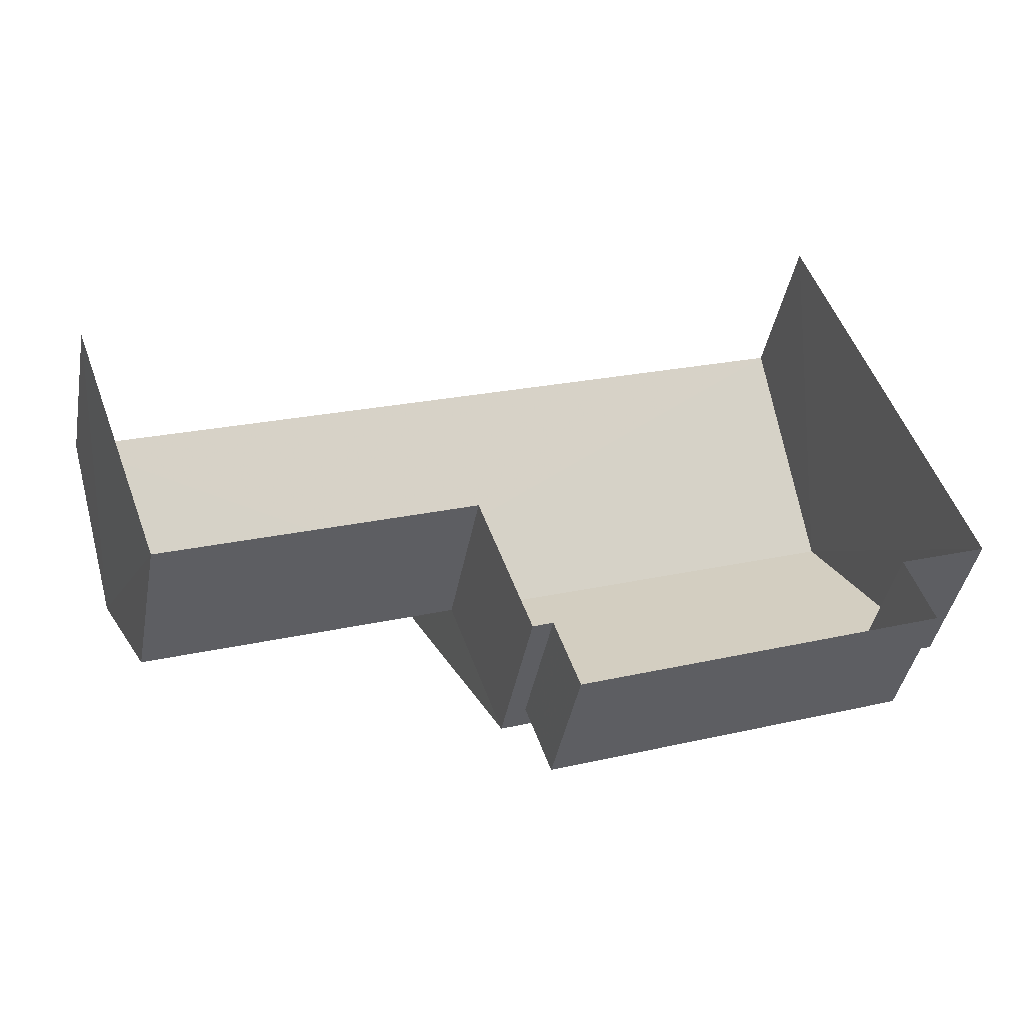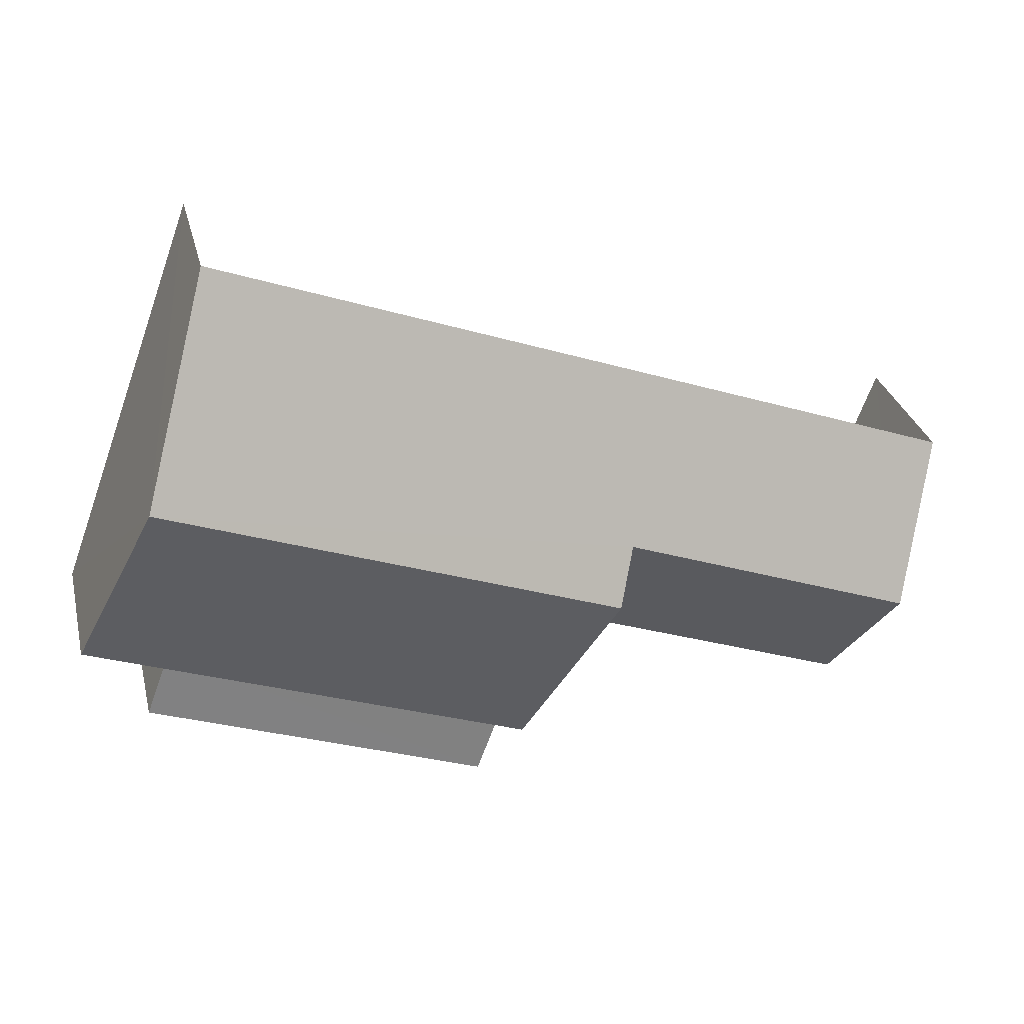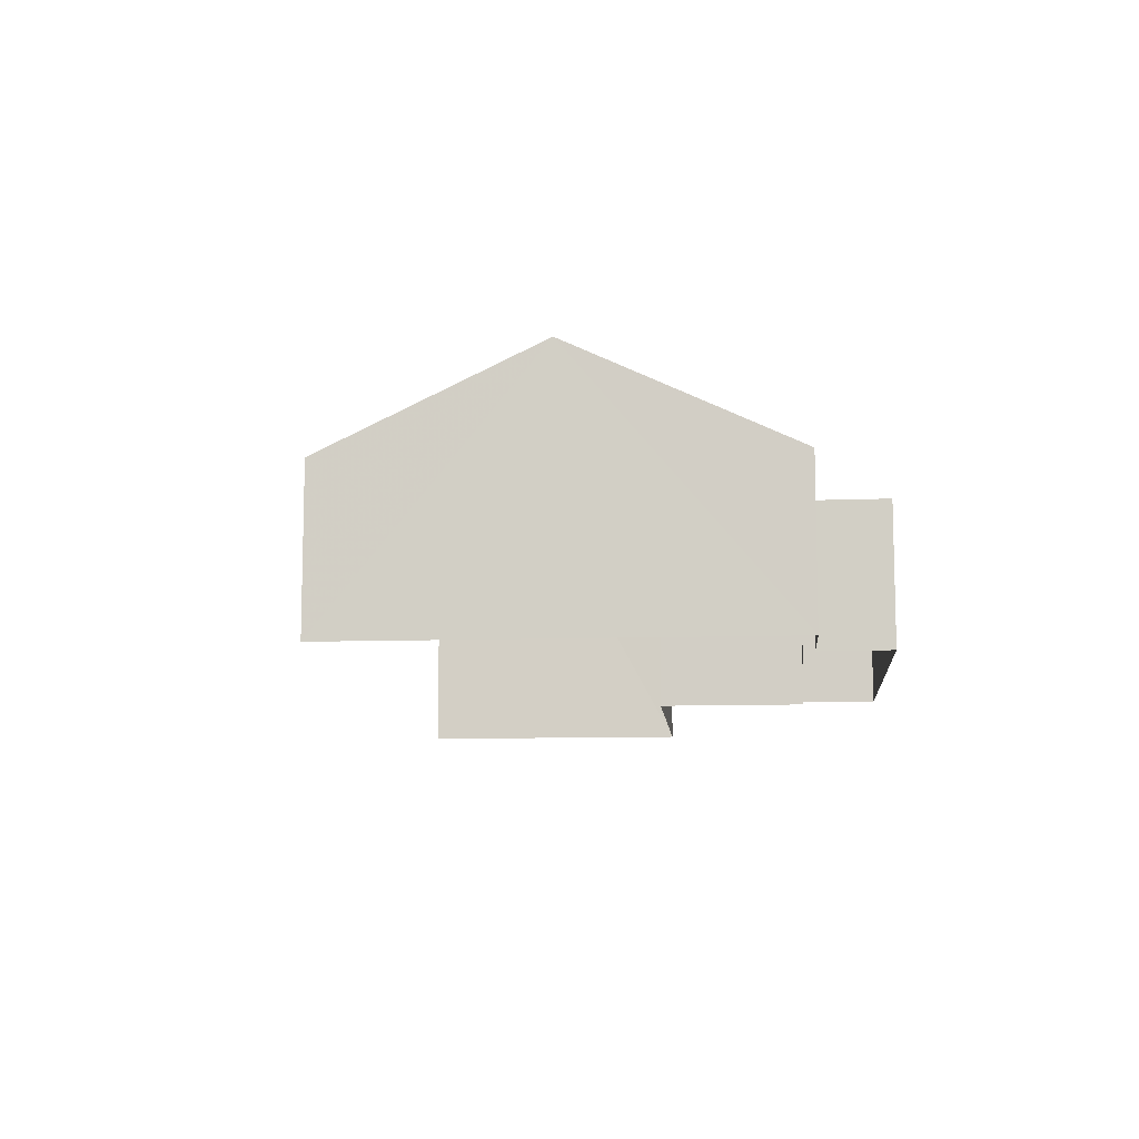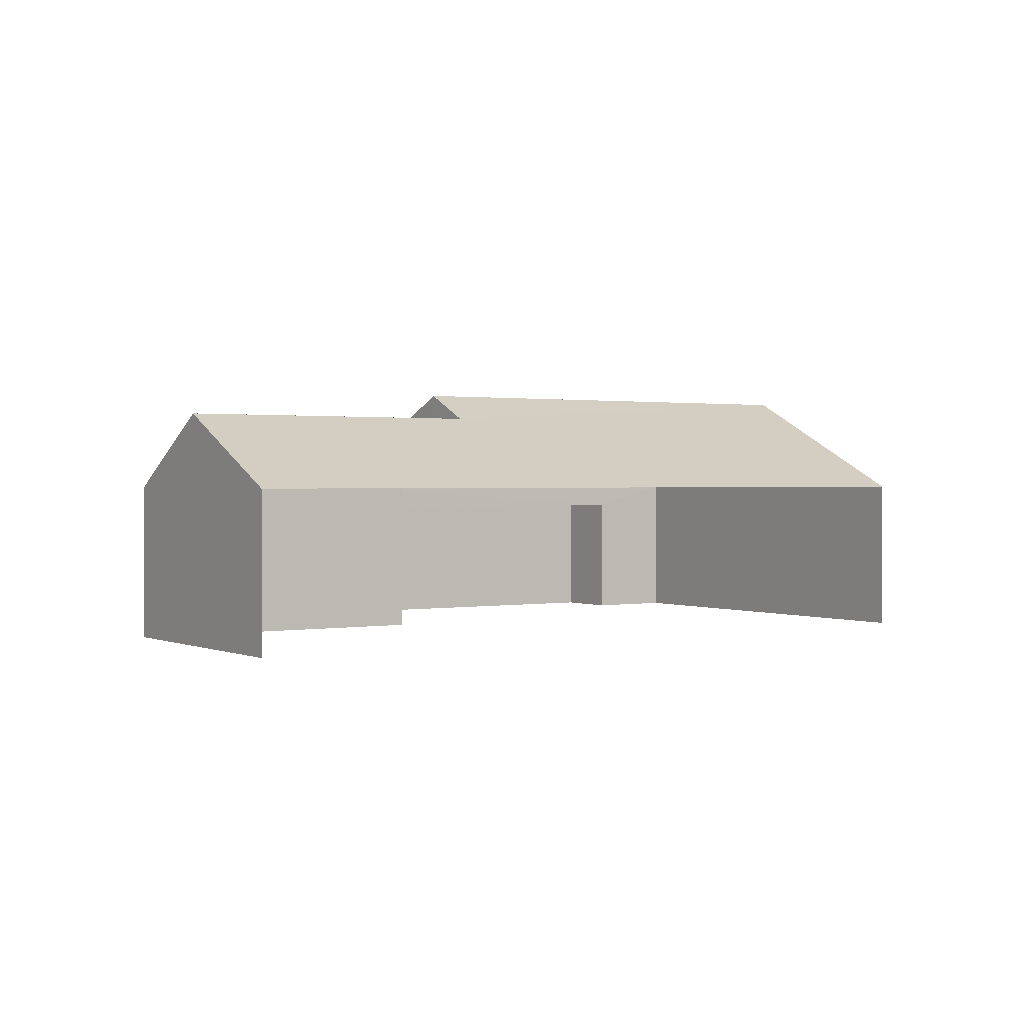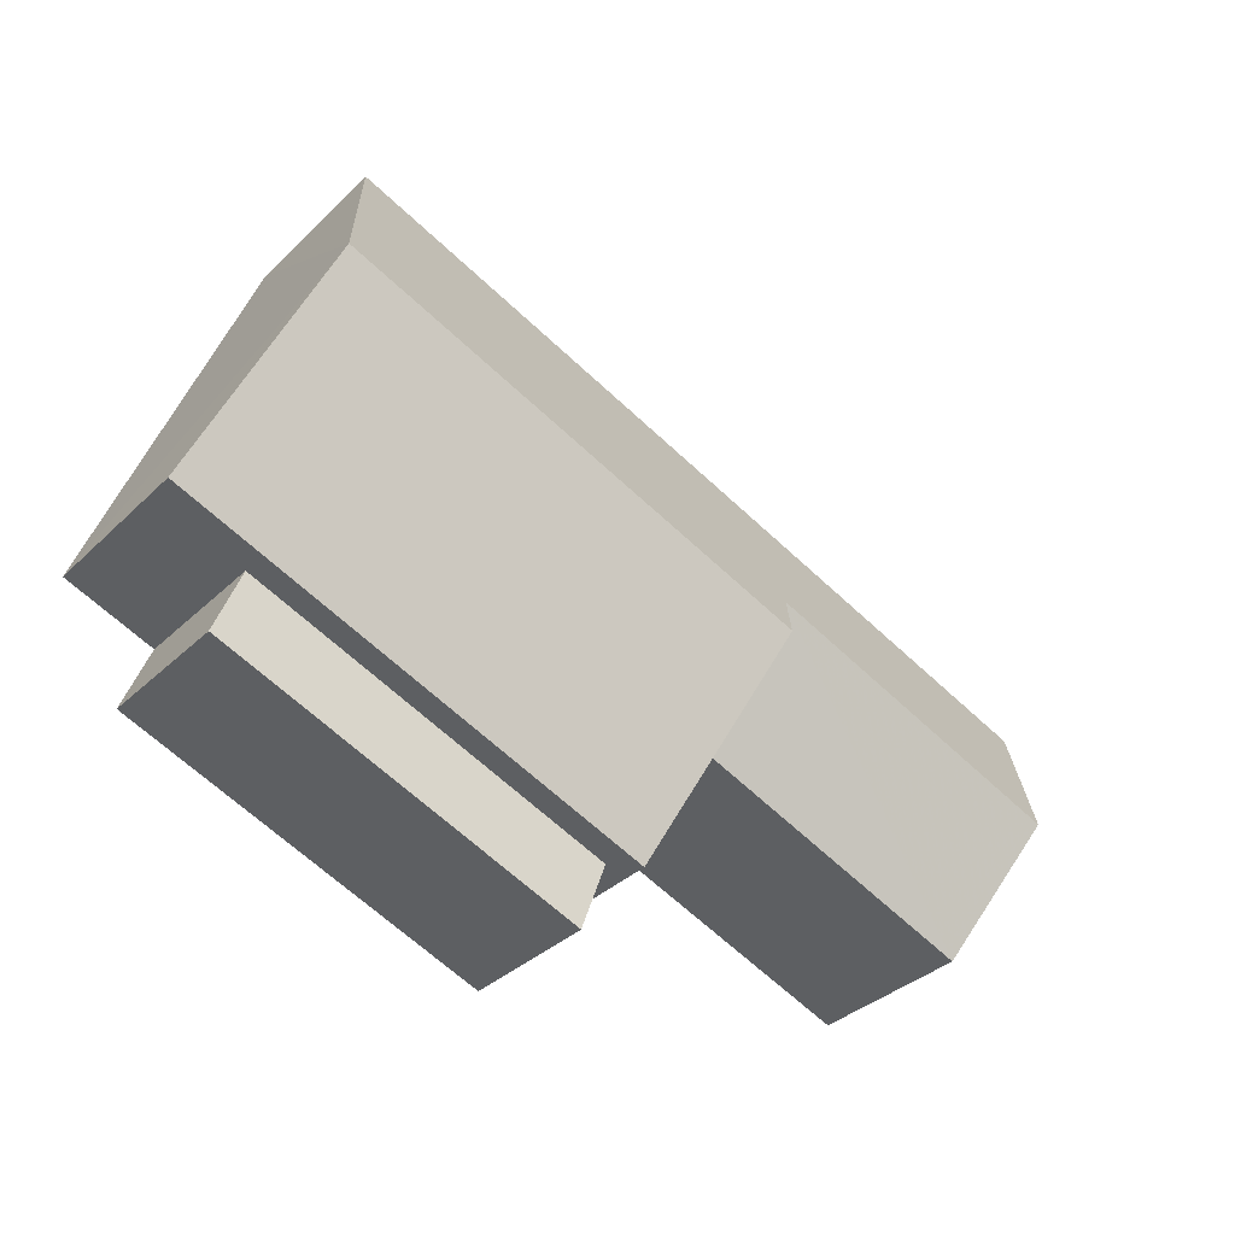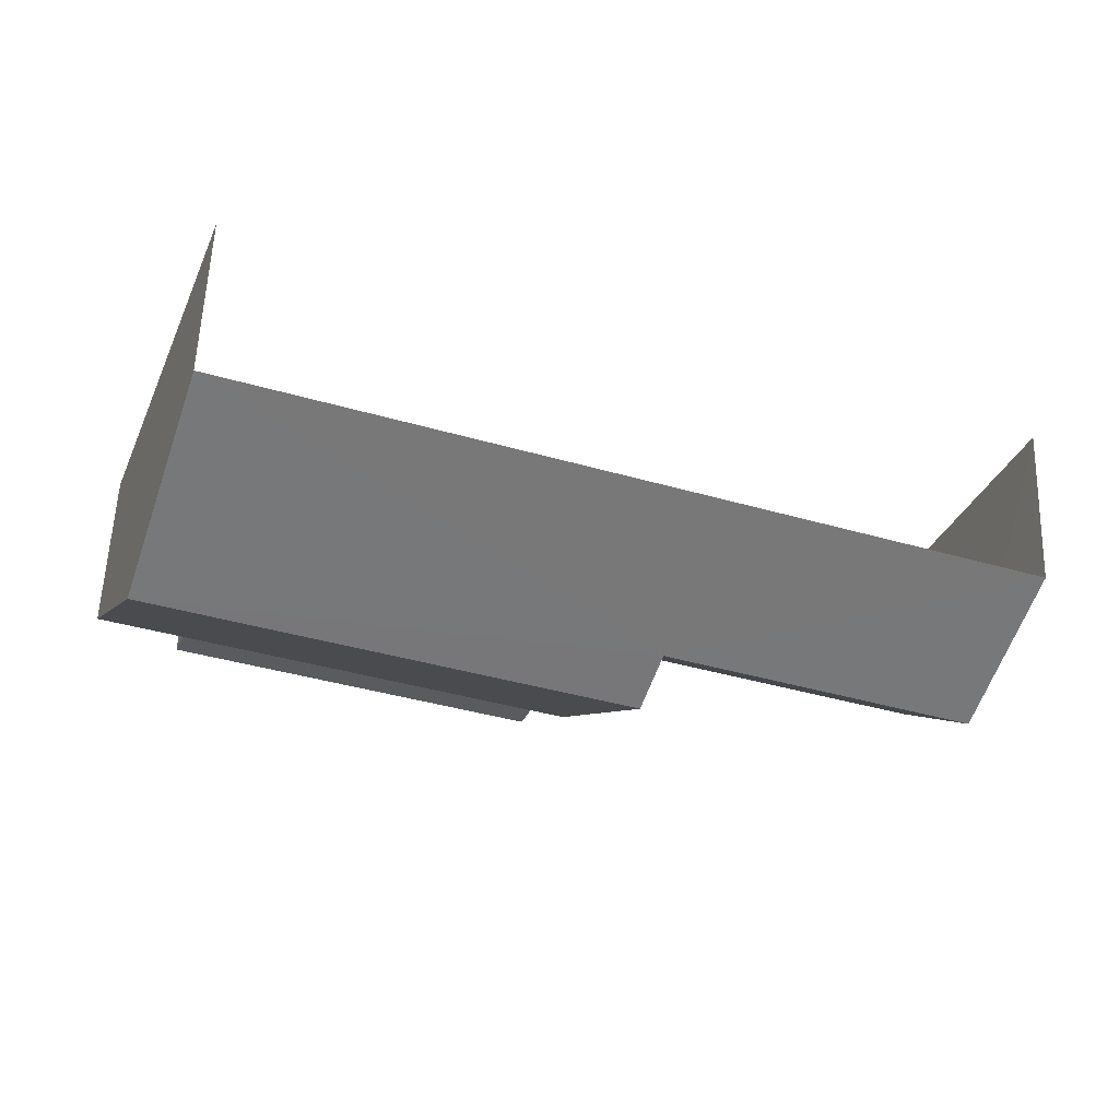
<metadata>
{"format":"obj","ext":"obj","renderer":"f3d","projection":"perspective","resolution":1024,"background":"white","views":[{"elev":-42.0,"azim":169.3,"up":"+Y"},{"elev":29.8,"azim":-13.3,"up":"+Y"},{"elev":-10.4,"azim":-105.4,"up":"+Z"},{"elev":1.0,"azim":126.5,"up":"+Z"},{"elev":-35.4,"azim":-38.9,"up":"+Y"},{"elev":57.3,"azim":2.2,"up":"+Y"}]}
</metadata>
<code>
v -2.253e+05 -1.278e+05 12.86
v -2.253e+05 -1.278e+05 12.86
v -2.253e+05 -1.278e+05 12.86
v -2.253e+05 -1.278e+05 12.86
v -2.253e+05 -1.278e+05 12.86
v -2.253e+05 -1.278e+05 12.86
v -2.253e+05 -1.278e+05 12.86
v -2.253e+05 -1.278e+05 12.86
v -2.253e+05 -1.278e+05 12.86
v -2.253e+05 -1.278e+05 12.86
v -2.253e+05 -1.278e+05 17.02
v -2.253e+05 -1.278e+05 15.69
v -2.253e+05 -1.278e+05 17.02
v -2.253e+05 -1.278e+05 15.69
v -2.253e+05 -1.278e+05 17.5
v -2.253e+05 -1.278e+05 15.69
v -2.253e+05 -1.278e+05 15.69
v -2.253e+05 -1.278e+05 17.5
v -2.253e+05 -1.278e+05 15.24
v -2.253e+05 -1.278e+05 15.24
v -2.253e+05 -1.278e+05 15.24
v -2.253e+05 -1.278e+05 15.24
v -2.253e+05 -1.278e+05 15.69
v -2.253e+05 -1.278e+05 15.69
f 1 2 3
f 3 4 1
f 2 5 6
f 7 8 5
f 9 7 5
f 10 9 1
f 1 5 2
f 9 5 1
f 2 16 17
f 3 2 17
f 11 12 13
f 11 14 12
f 15 11 16
f 16 11 17
f 15 18 11
f 17 11 13
f 19 20 21
f 22 19 21
f 15 23 24
f 18 15 24
f 5 8 20
f 19 5 20
f 12 4 13
f 4 3 13
f 3 17 13
f 1 4 12
f 14 1 12
f 21 8 7
f 21 20 8
f 16 2 15
f 2 6 15
f 6 23 15
f 9 21 7
f 9 22 21
f 10 14 24
f 24 14 18
f 10 1 14
f 18 14 11
f 19 6 5
f 6 19 23
f 9 10 22
f 24 23 19
f 10 24 22
f 24 19 22

</code>
